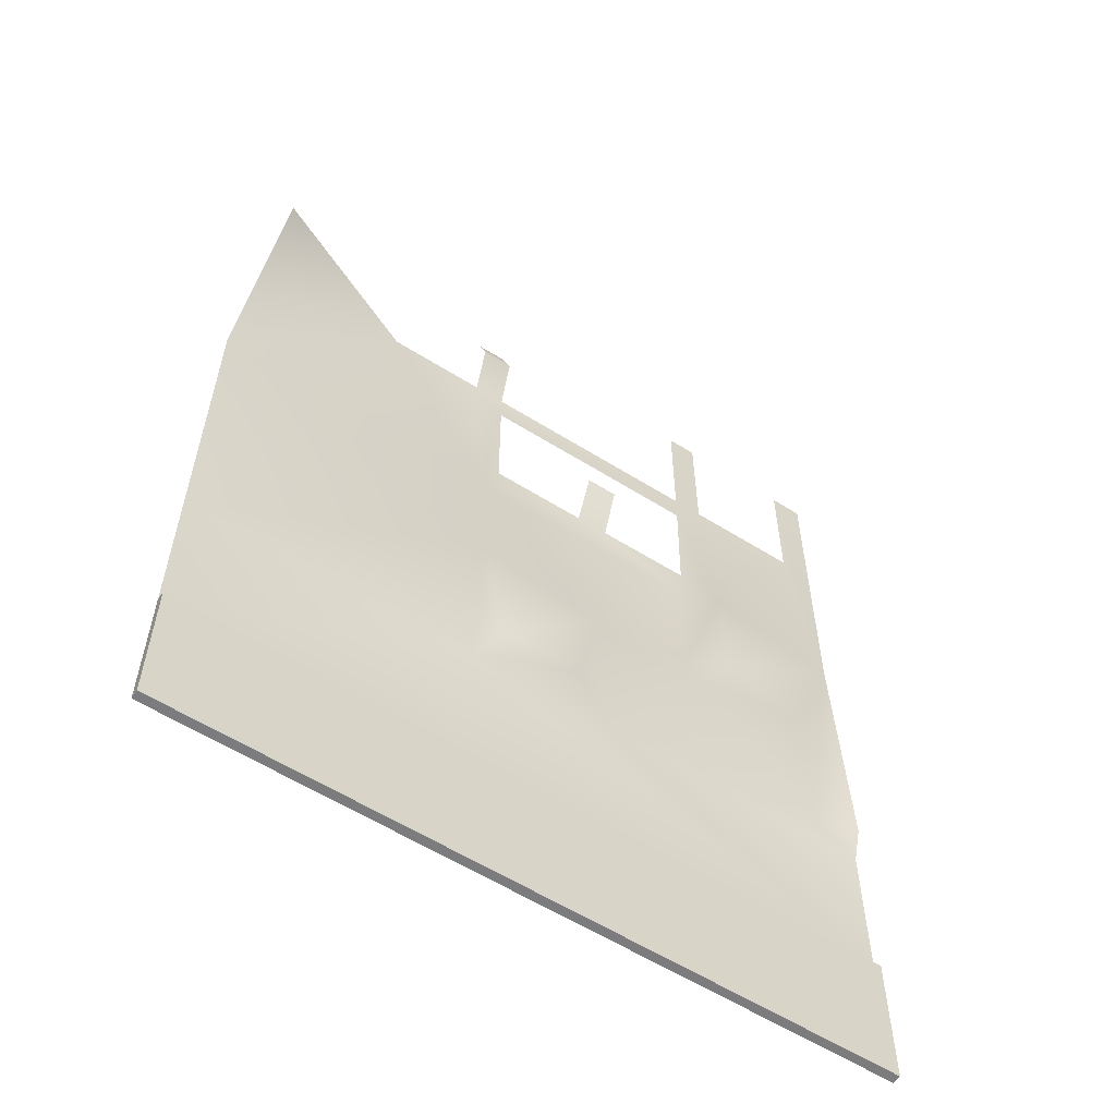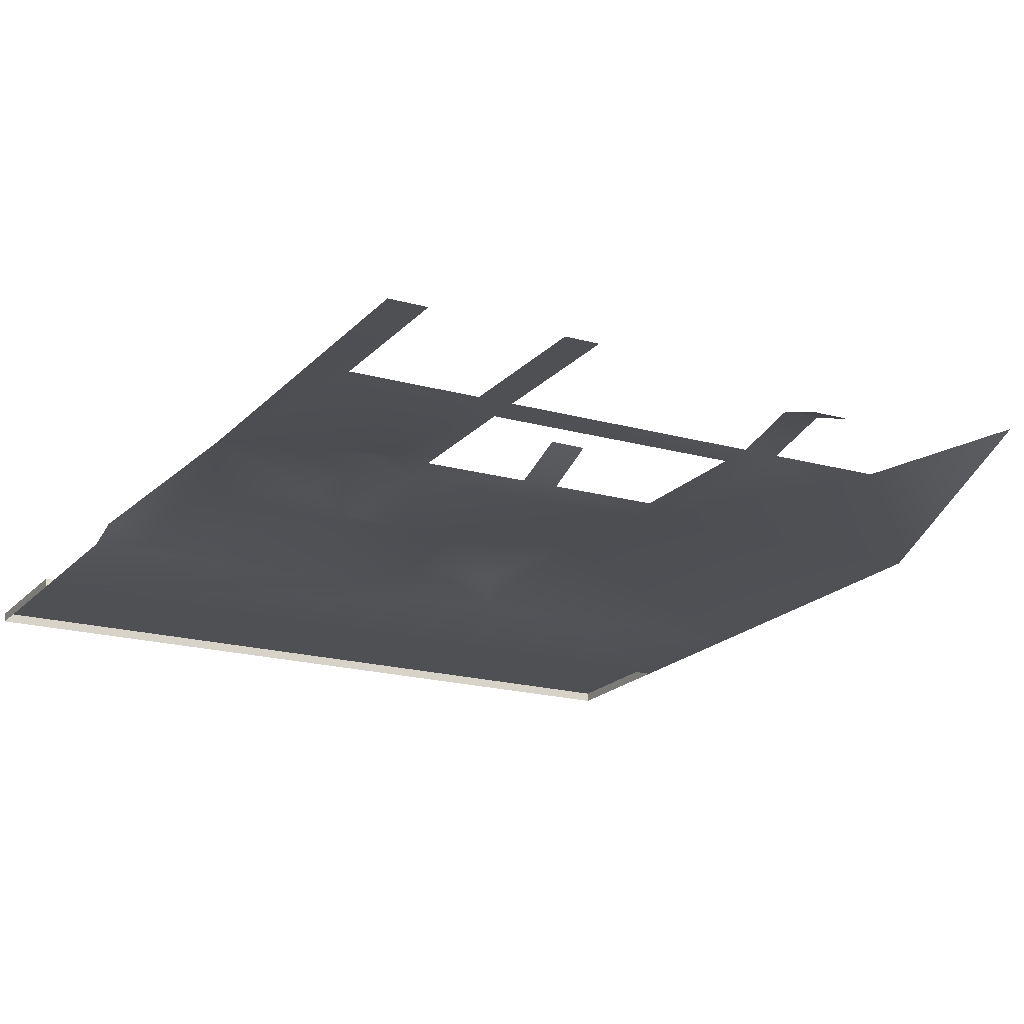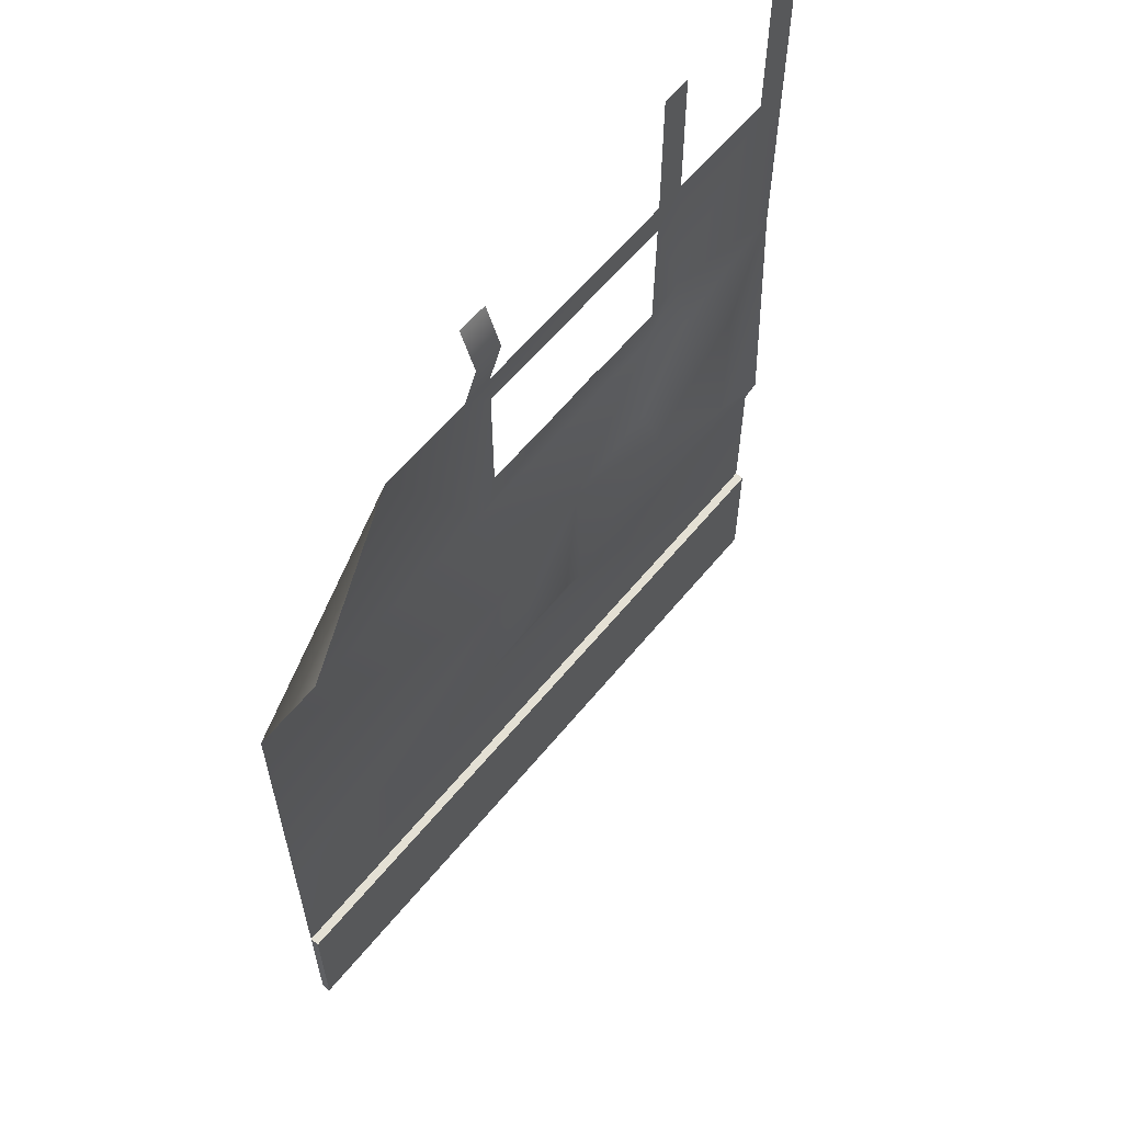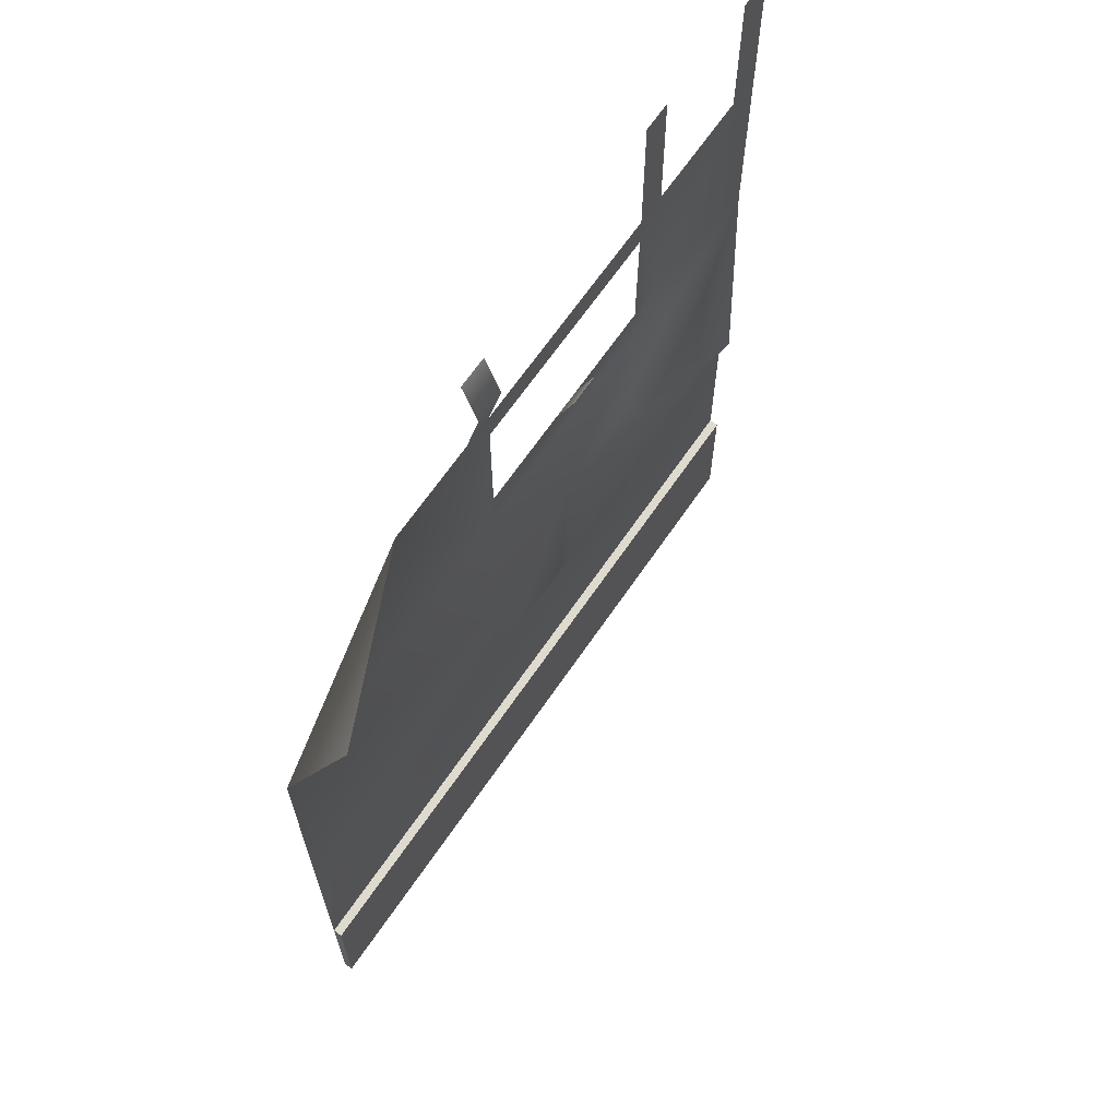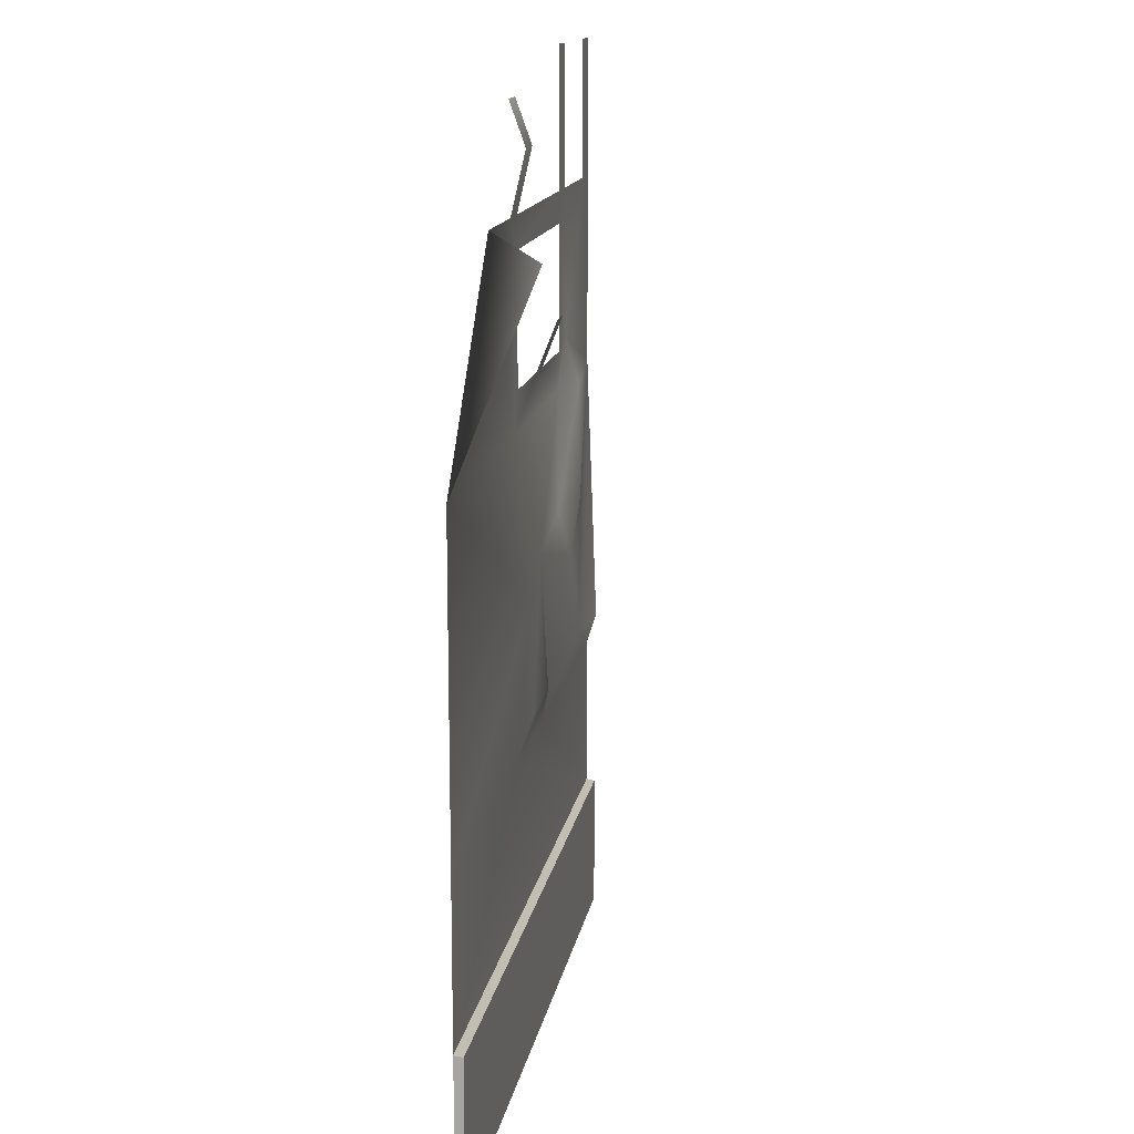
<metadata>
{"format":"obj","ext":"obj","renderer":"f3d","projection":"perspective","resolution":1024,"background":"white","views":[{"elev":-58.9,"azim":147.1,"up":"+Z"},{"elev":-19.0,"azim":-28.2,"up":"+Y"},{"elev":60.8,"azim":129.2,"up":"+Z"},{"elev":66.5,"azim":124.4,"up":"+Z"},{"elev":14.1,"azim":99.4,"up":"+Z"}]}
</metadata>
<code>
v  -20.78 -1.643 -19.48
v  20.78 -1.643 -19.48
v  20.78 -1.643 -27.58
v  -20.78 -1.643 -27.58
v  -20.78 -2.16 -19.39
v  -4.412 -2.16 -10.21
v  3.93 -2.16 -10.21
v  20.78 -2.16 -19.39
v  -20.78 -2.16 -27.58
v  20.78 -2.16 -27.58
v  20.2 2.231 19.05
v  20.78 -2.16 8.015
v  10.42 -2.16 19.42
v  -12.4 -1.339 8.015
v  -10.03 -2.191 8.015
v  -10.03 -2.145 0.7347
v  -12.51 -1.276 1.14
v  20.78 -2.16 -10.21
v  -20.78 -2.16 8.015
v  -12.38 -2.16 10.74
v  3.93 -1.206 -0.723
v  -2.226 -1.437 -7.699
v  2.442 -1.437 -7.723
v  -18.17 -2.16 -8.602
v  -20.78 -1.565 -8.297
v  -18.16 -2.16 1.259
v  2.789 -2.16 10.21
v  3.93 -2.16 8.015
v  -2.866 -2.16 10.21
v  -10.37 -2.16 17.55
v  -10.28 -2.16 10.2
v  -4.041 -2.16 -0.3339
v  -20.78 -2.16 -10.21
v  -10.63 -1.524 -1.989
v  -18.84 -2.16 19.4
v  -12.16 -2.16 19.4
v  -12.13 -2.16 27.58
v  -10.39 -2.16 27.58
v  -10.39 -2.16 19.4
v  2.793 -1.34 22.94
v  4.622 -1.34 22.94
v  4.622 -2.16 19.4
v  2.793 -2.16 19.4
v  -20.78 -2.16 27.58
v  -18.84 -2.16 27.58
v  -2.9 -1.001 13.14
v  -4.772 -2.16 10.21
v  -4.744 -1.001 13.17
v  2.792 -2.16 17.57
v  2.793 -2.231 25.41
v  4.622 -2.231 25.41
g SM_Metal_Plate_02
f 1 2 3
f 3 4 1
f 5 6 7
f 7 8 5
f 9 5 1
f 1 4 9
f 8 2 1
f 1 5 8
f 8 10 3
f 3 2 8
f 9 4 3
f 3 10 9
f 11 12 13
f 14 15 16
f 16 17 14
f 18 8 7
f 19 20 14
f 7 21 18
f 22 23 7
f 7 6 22
f 24 25 19
f 19 26 24
f 17 26 19
f 19 14 17
f 27 28 29
f 20 30 31
f 15 28 32
f 32 16 15
f 15 14 20
f 20 31 15
f 32 28 21
f 23 32 21
f 23 21 7
f 22 6 32
f 23 22 32
f 6 33 24
f 24 33 25
f 26 17 34
f 34 17 16
f 32 6 34
f 34 16 32
f 34 6 24
f 34 24 26
f 20 35 36
f 37 38 39
f 39 36 37
f 40 41 42
f 42 43 40
f 19 44 45
f 45 35 19
f 46 29 47
f 47 48 46
f 39 43 49
f 49 30 39
f 15 47 29
f 29 28 15
f 15 31 47
f 40 50 51
f 51 41 40
f 12 28 13
f 21 28 12
f 21 12 18
f 5 33 6
f 28 27 49
f 28 49 42
f 28 42 13
f 49 43 42
f 36 39 30
f 30 20 36
f 20 19 35

</code>
